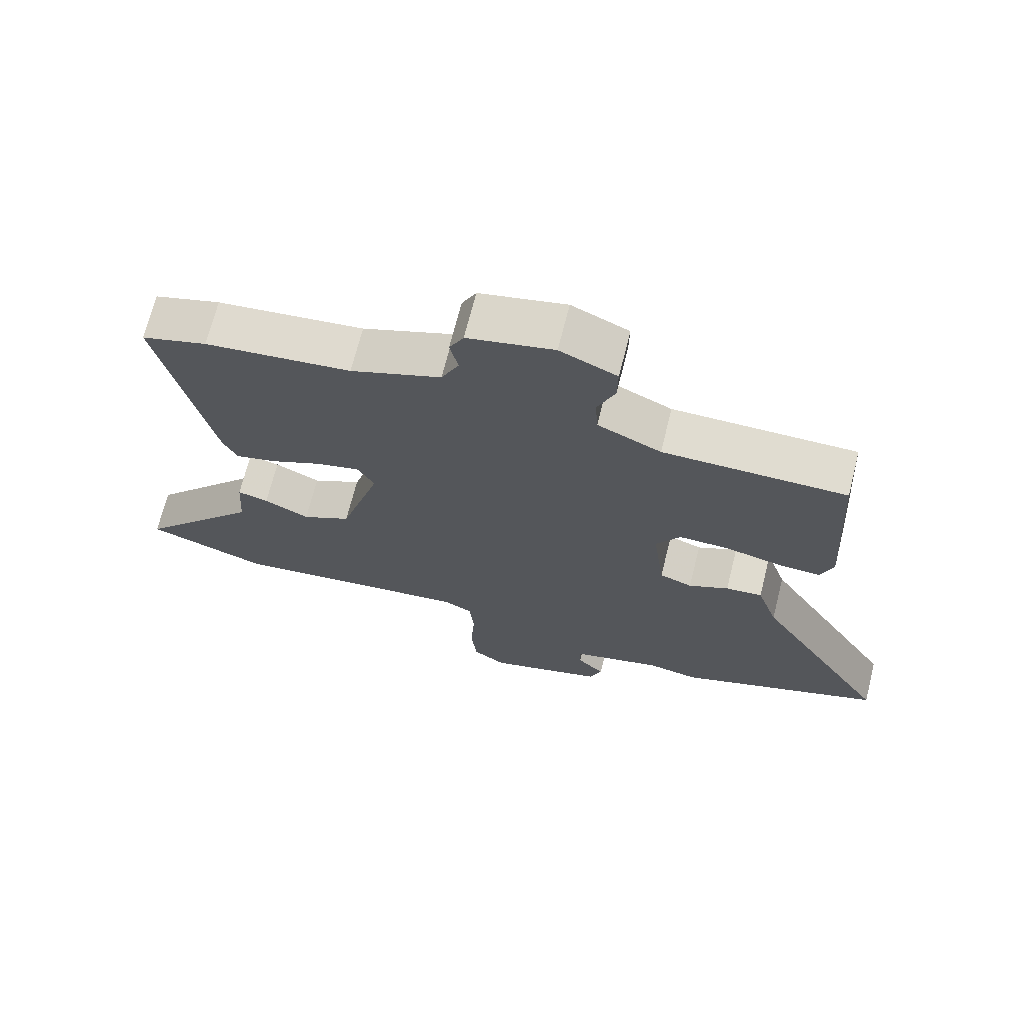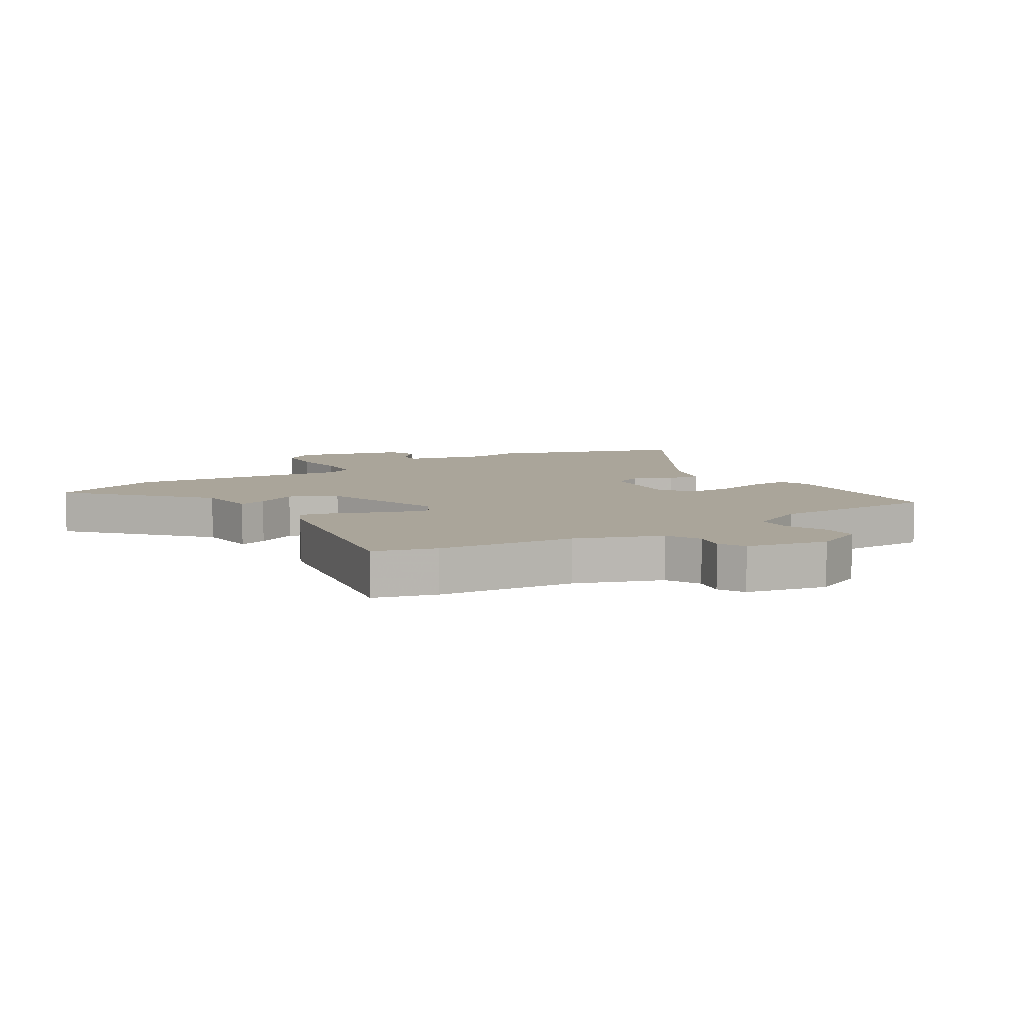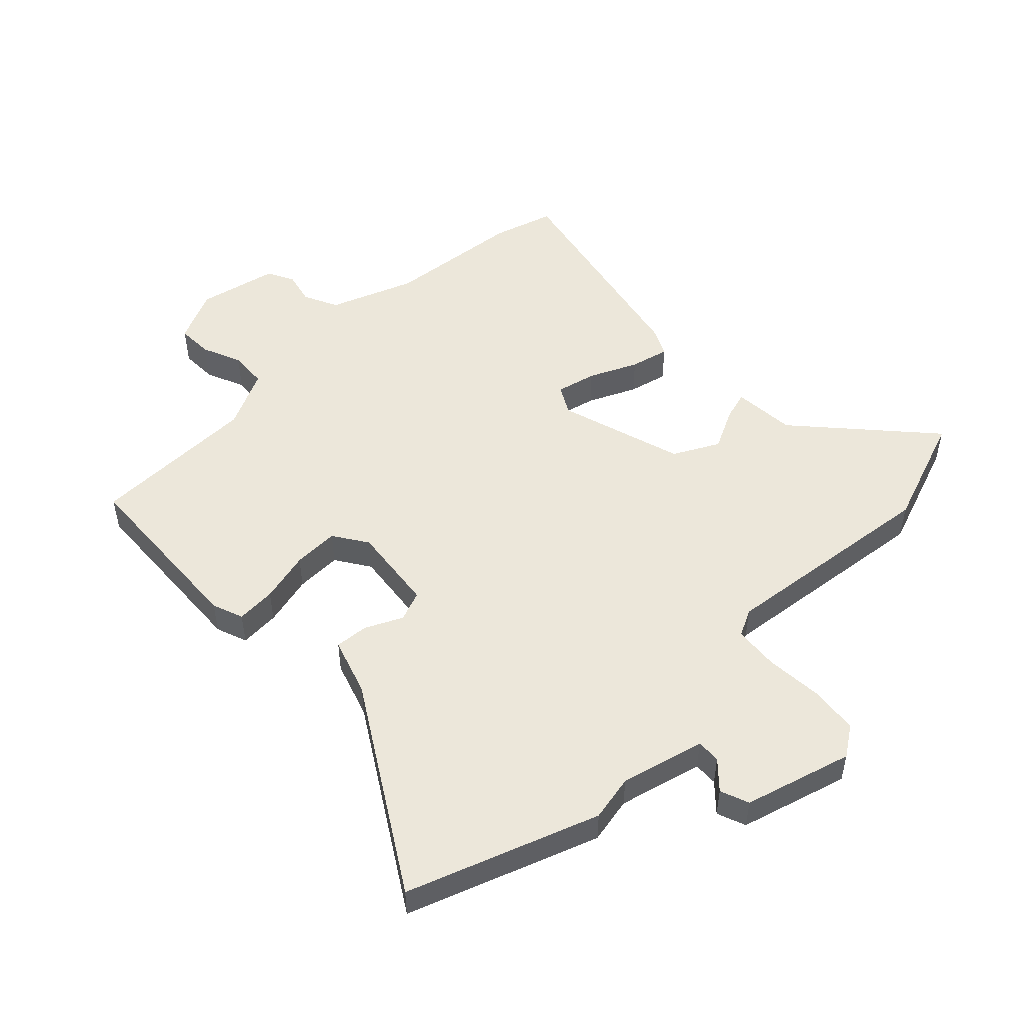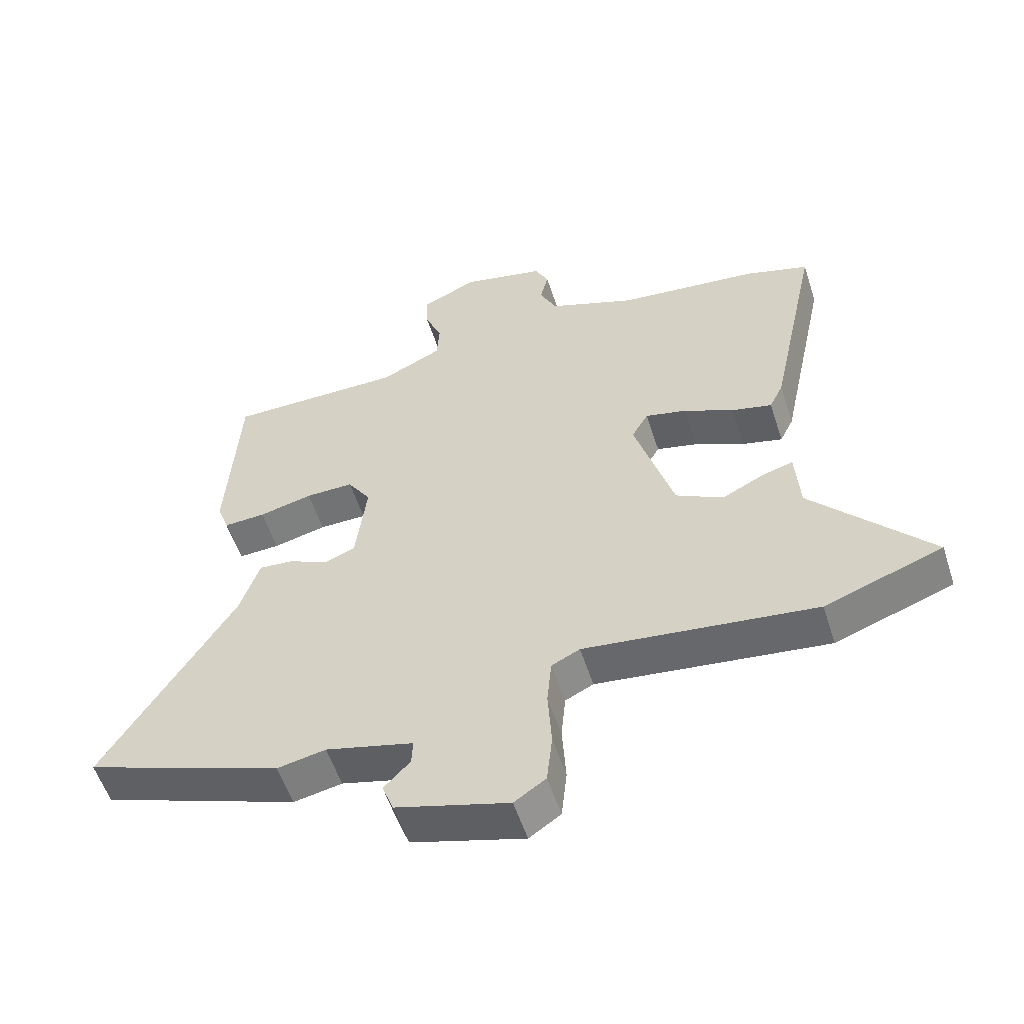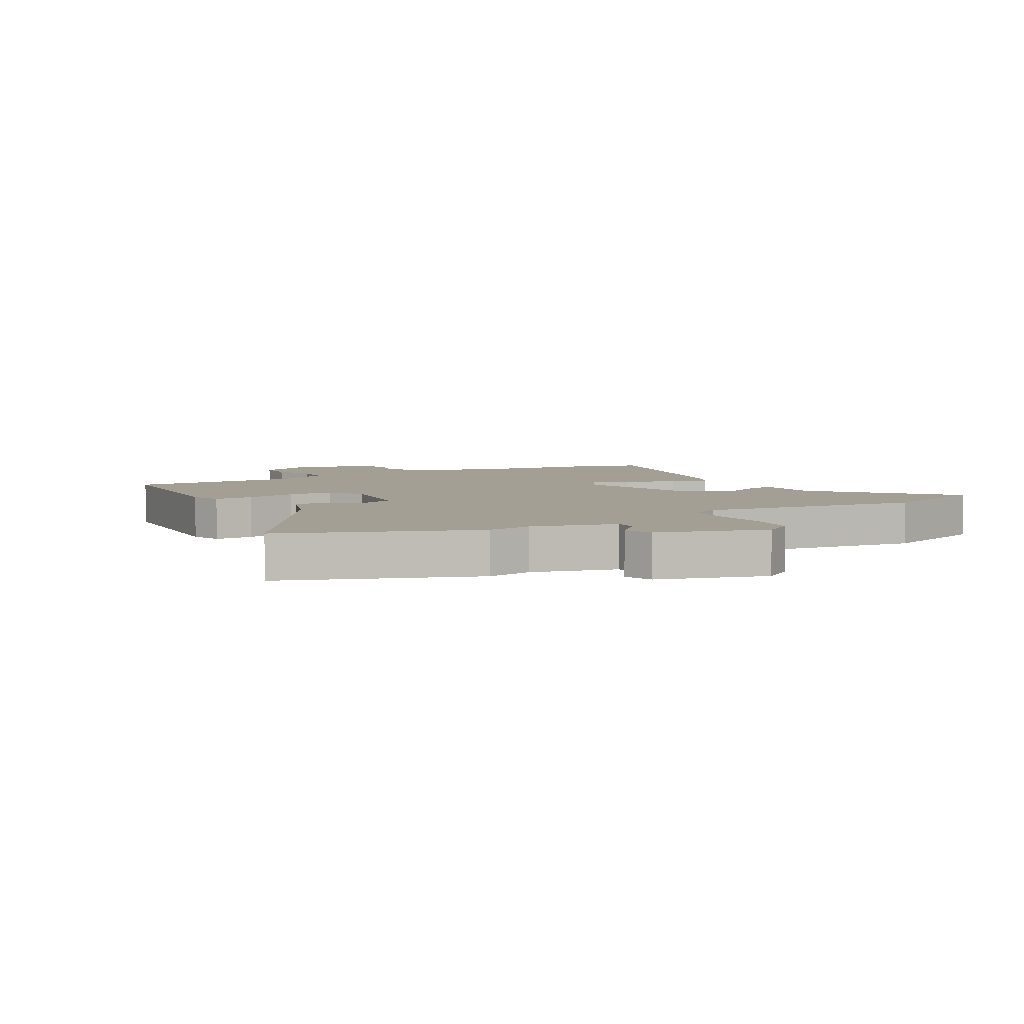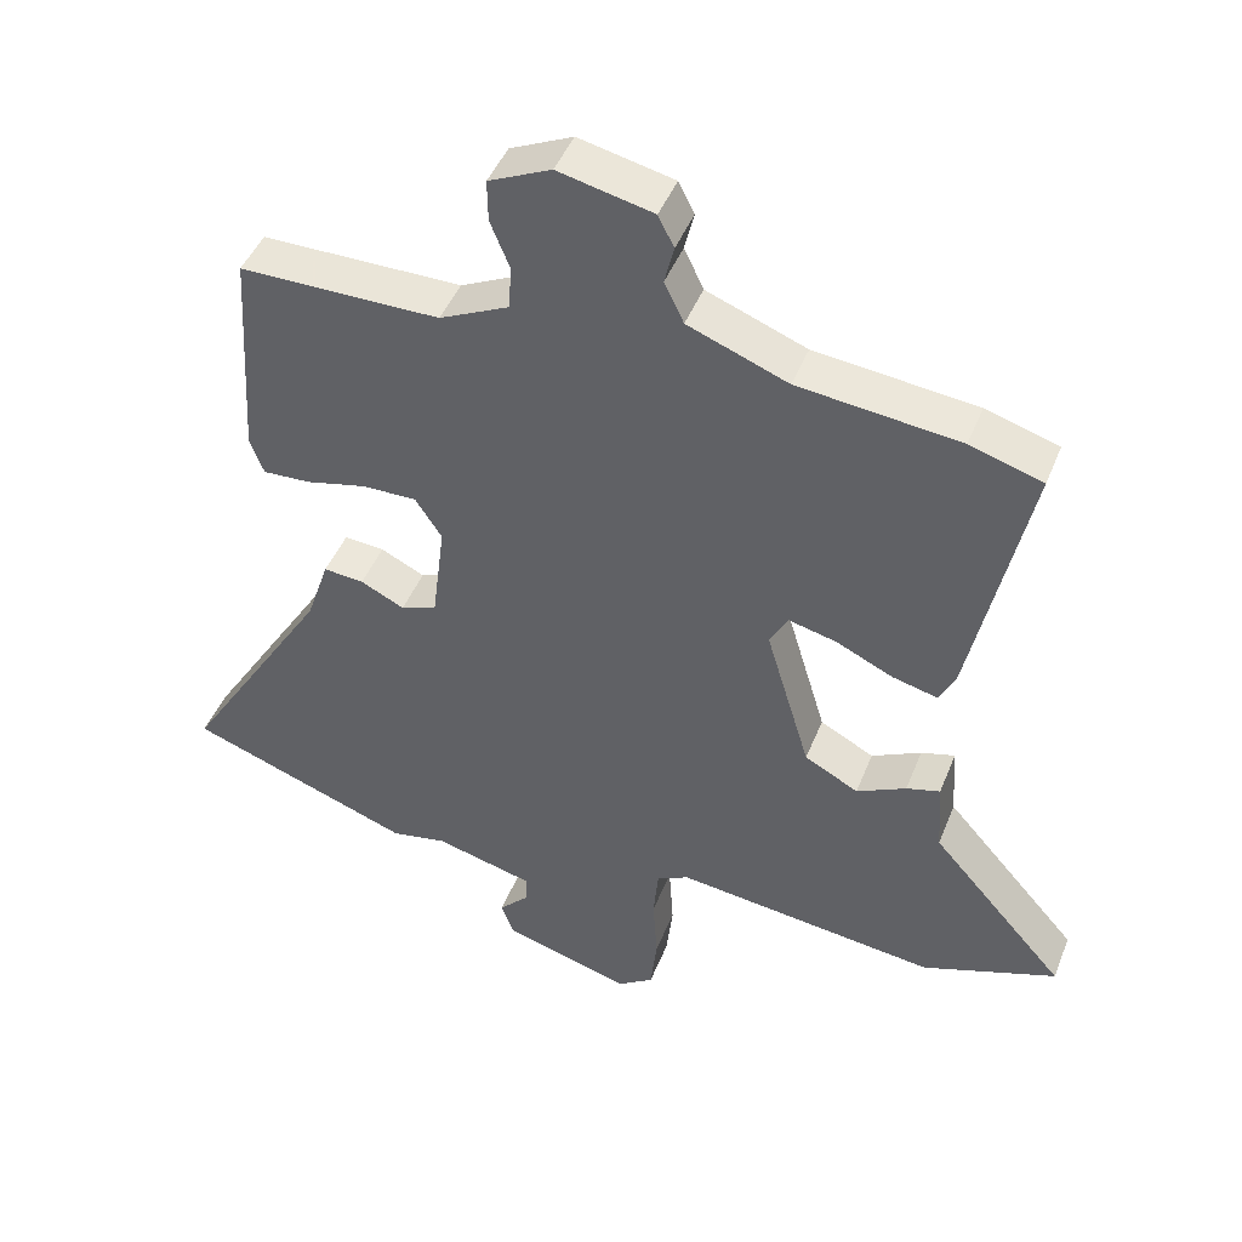
<metadata>
{"format":"obj","ext":"obj","renderer":"f3d","projection":"perspective","resolution":1024,"background":"white","views":[{"elev":69.6,"azim":14.1,"up":"+Z"},{"elev":7.6,"azim":-33.1,"up":"+Y"},{"elev":51.2,"azim":135.6,"up":"+Y"},{"elev":-55.5,"azim":-162.1,"up":"+Z"},{"elev":5.3,"azim":150.5,"up":"+Y"},{"elev":45.5,"azim":-159.0,"up":"+Z"}]}
</metadata>
<code>
v -0.572 0.07 0.478
v -0.471 0.07 0.509
v -0.247 0.07 0.534
v -0.108 0.07 0.588
v -0.081 0.07 0.645
v -0.094 0.07 0.699
v -0.072 0.07 0.743
v 0.06 0.07 0.773
v 0.147 0.07 0.733
v 0.146 0.07 0.674
v 0.119 0.07 0.608
v 0.123 0.07 0.546
v 0.22 0.07 0.5
v 0.499 0.07 0.5
v 0.518 0.07 0.197
v 0.499 0.07 0.145
v 0.433 0.07 0.148
v 0.348 0.07 0.168
v 0.272 0.07 0.169
v 0.235 0.07 0.112
v 0.253 0.07 -0.031
v 0.303 0.07 -0.05
v 0.364 0.07 -0.02
v 0.42 0.07 -0.015
v 0.452 0.07 -0.11
v 0.659 0.07 -0.442
v 0.344 0.07 -0.557
v 0.267 0.07 -0.542
v 0.128 0.07 -0.578
v 0.13 0.07 -0.618
v 0.172 0.07 -0.662
v 0.154 0.07 -0.71
v -0.025 0.07 -0.762
v -0.075 0.07 -0.728
v -0.084 0.07 -0.647
v -0.078 0.07 -0.553
v -0.085 0.07 -0.478
v -0.13 0.07 -0.456
v -0.497 0.07 -0.501
v -0.684 0.07 -0.434
v -0.496 0.07 -0.221
v -0.489 0.07 -0.117
v -0.442 0.07 -0.13
v -0.373 0.07 -0.164
v -0.298 0.07 -0.124
v -0.236 0.07 0.085
v -0.262 0.07 0.131
v -0.328 0.07 0.115
v -0.407 0.07 0.078
v -0.471 0.07 0.062
v -0.493 0.07 0.107
v -0.572 0 0.478
v -0.471 0 0.509
v -0.247 0 0.534
v -0.108 0 0.588
v -0.081 0 0.645
v -0.094 0 0.699
v -0.072 0 0.743
v 0.06 0 0.773
v 0.147 0 0.733
v 0.146 0 0.674
v 0.119 0 0.608
v 0.123 0 0.546
v 0.22 0 0.5
v 0.499 0 0.5
v 0.518 0 0.197
v 0.499 0 0.145
v 0.433 0 0.148
v 0.348 0 0.168
v 0.272 0 0.169
v 0.235 0 0.112
v 0.253 0 -0.031
v 0.303 0 -0.05
v 0.364 0 -0.02
v 0.42 0 -0.015
v 0.452 0 -0.11
v 0.659 0 -0.442
v 0.344 0 -0.557
v 0.267 0 -0.542
v 0.128 0 -0.578
v 0.13 0 -0.618
v 0.172 0 -0.662
v 0.154 0 -0.71
v -0.025 0 -0.762
v -0.075 0 -0.728
v -0.084 0 -0.647
v -0.078 0 -0.553
v -0.085 0 -0.478
v -0.13 0 -0.456
v -0.497 0 -0.501
v -0.684 0 -0.434
v -0.496 0 -0.221
v -0.489 0 -0.117
v -0.442 0 -0.13
v -0.373 0 -0.164
v -0.298 0 -0.124
v -0.236 0 0.085
v -0.262 0 0.131
v -0.328 0 0.115
v -0.407 0 0.078
v -0.471 0 0.062
v -0.493 0 0.107
f 48 49 50 51
f 47 48 51 1
f 41 42 43 44
f 39 40 41 44
f 38 39 44 45
f 37 38 45 46
f 33 34 35 36
f 33 36 37
f 30 31 32 33
f 29 30 33 37
f 28 29 37 46
f 25 26 27 28
f 22 23 24 25
f 21 22 25 28
f 20 21 28 46
f 15 16 17 18
f 13 14 15 18
f 12 13 18 19
f 8 9 10 11
f 8 11 12
f 5 6 7 8
f 4 5 8 12
f 3 4 12 19
f 47 1 2 3
f 20 46 47
f 3 19 20 47
f 102 101 100 99
f 52 102 99 98
f 95 94 93 92
f 95 92 91 90
f 96 95 90 89
f 97 96 89 88
f 87 86 85 84
f 88 87 84
f 84 83 82 81
f 88 84 81 80
f 97 88 80 79
f 79 78 77 76
f 76 75 74 73
f 79 76 73 72
f 97 79 72 71
f 69 68 67 66
f 69 66 65 64
f 70 69 64 63
f 62 61 60 59
f 63 62 59
f 59 58 57 56
f 63 59 56 55
f 70 63 55 54
f 54 53 52 98
f 98 97 71
f 98 71 70 54
f 1 52 53 2
f 2 53 54 3
f 3 54 55 4
f 4 55 56 5
f 5 56 57 6
f 6 57 58 7
f 7 58 59 8
f 8 59 60 9
f 9 60 61 10
f 10 61 62 11
f 11 62 63 12
f 12 63 64 13
f 13 64 65 14
f 14 65 66 15
f 15 66 67 16
f 16 67 68 17
f 17 68 69 18
f 18 69 70 19
f 19 70 71 20
f 20 71 72 21
f 21 72 73 22
f 22 73 74 23
f 23 74 75 24
f 24 75 76 25
f 25 76 77 26
f 26 77 78 27
f 27 78 79 28
f 28 79 80 29
f 29 80 81 30
f 30 81 82 31
f 31 82 83 32
f 32 83 84 33
f 33 84 85 34
f 34 85 86 35
f 35 86 87 36
f 36 87 88 37
f 37 88 89 38
f 38 89 90 39
f 39 90 91 40
f 40 91 92 41
f 41 92 93 42
f 42 93 94 43
f 43 94 95 44
f 44 95 96 45
f 45 96 97 46
f 46 97 98 47
f 47 98 99 48
f 48 99 100 49
f 49 100 101 50
f 50 101 102 51
f 51 102 52 1

</code>
